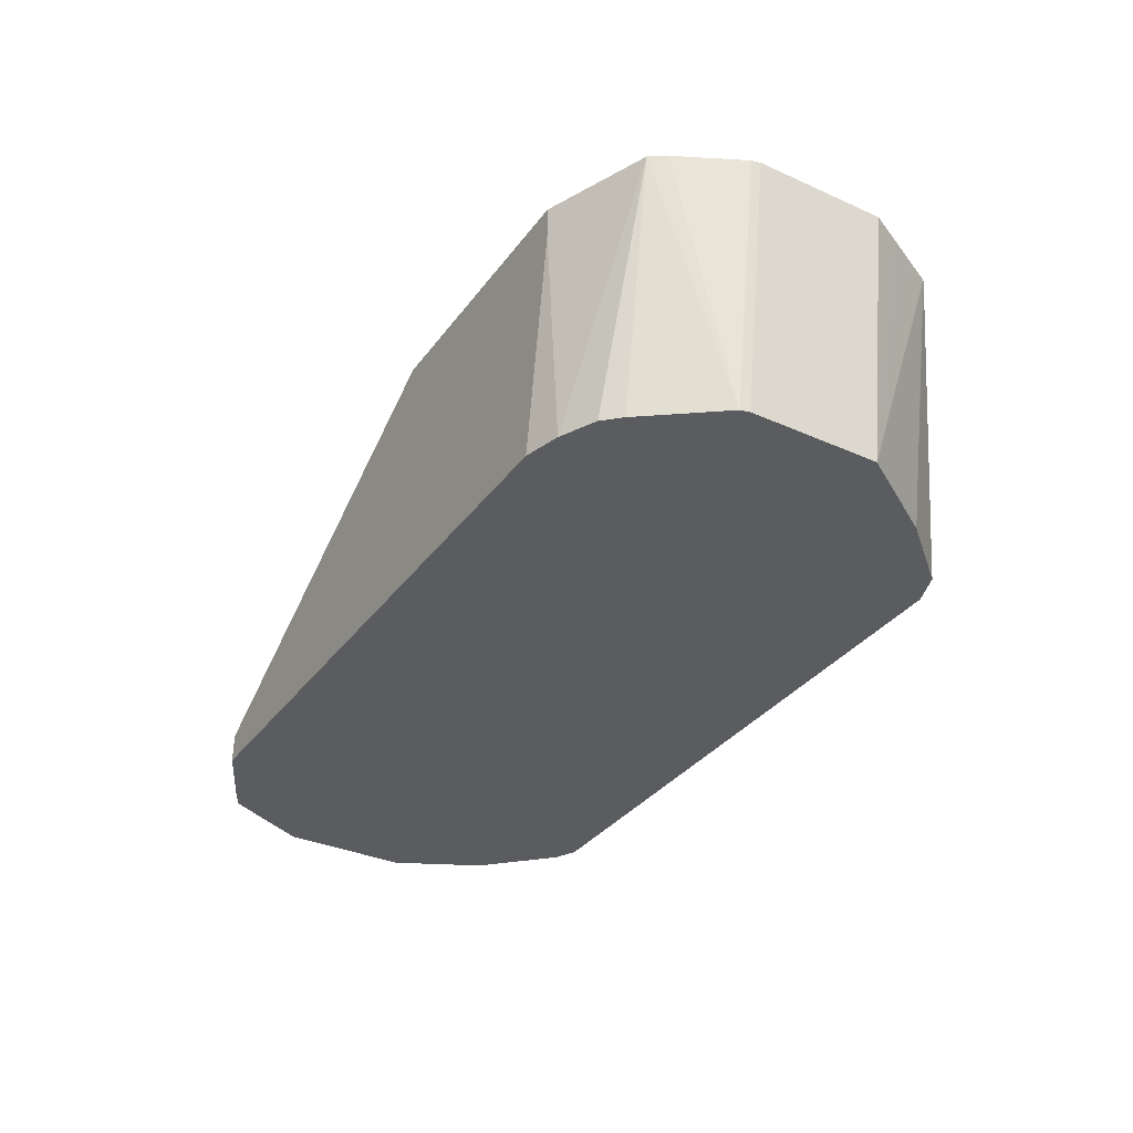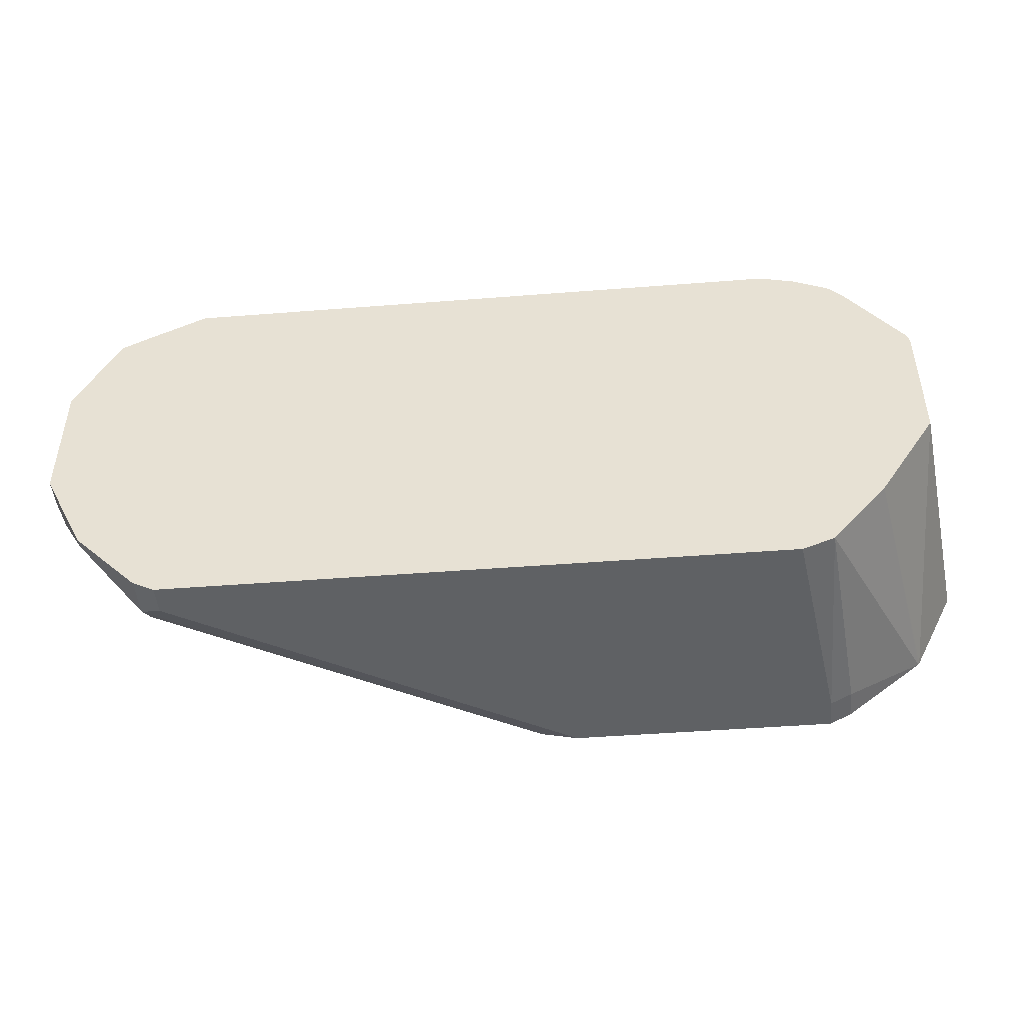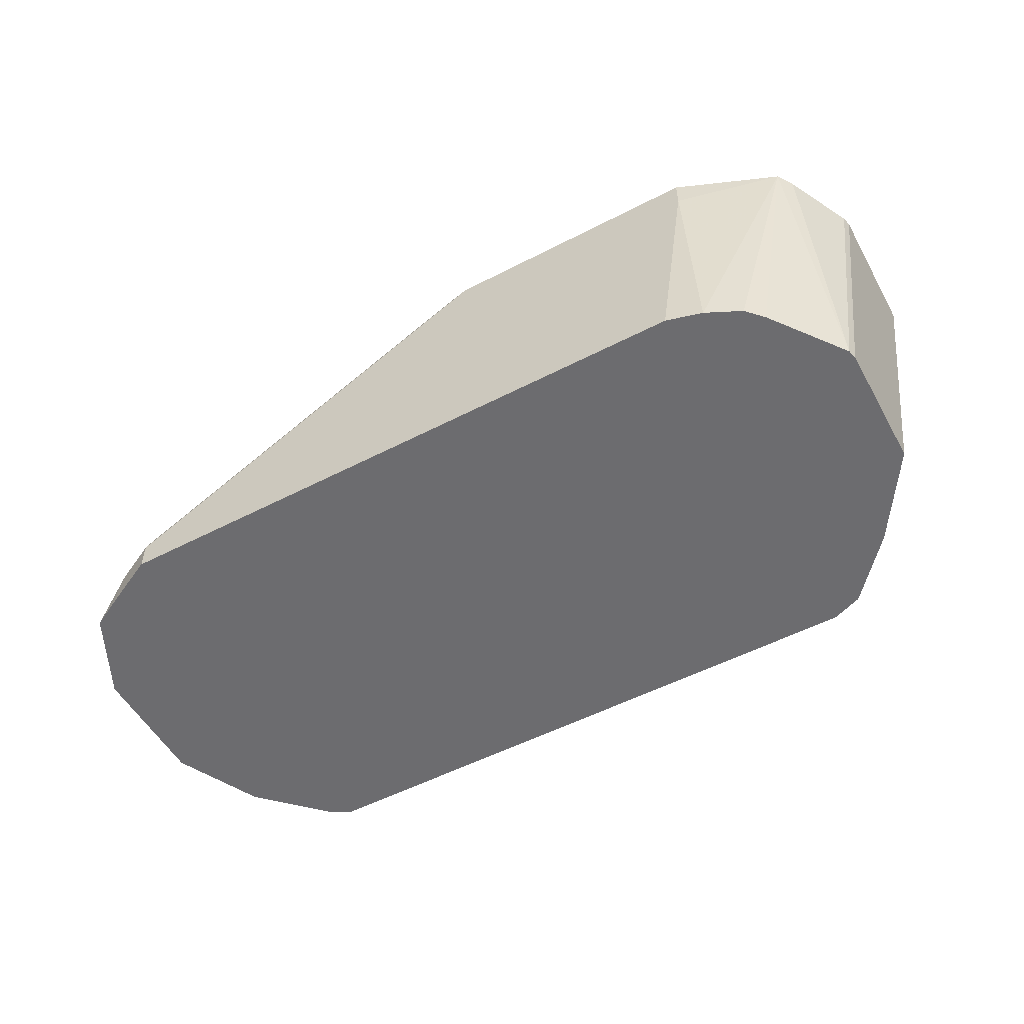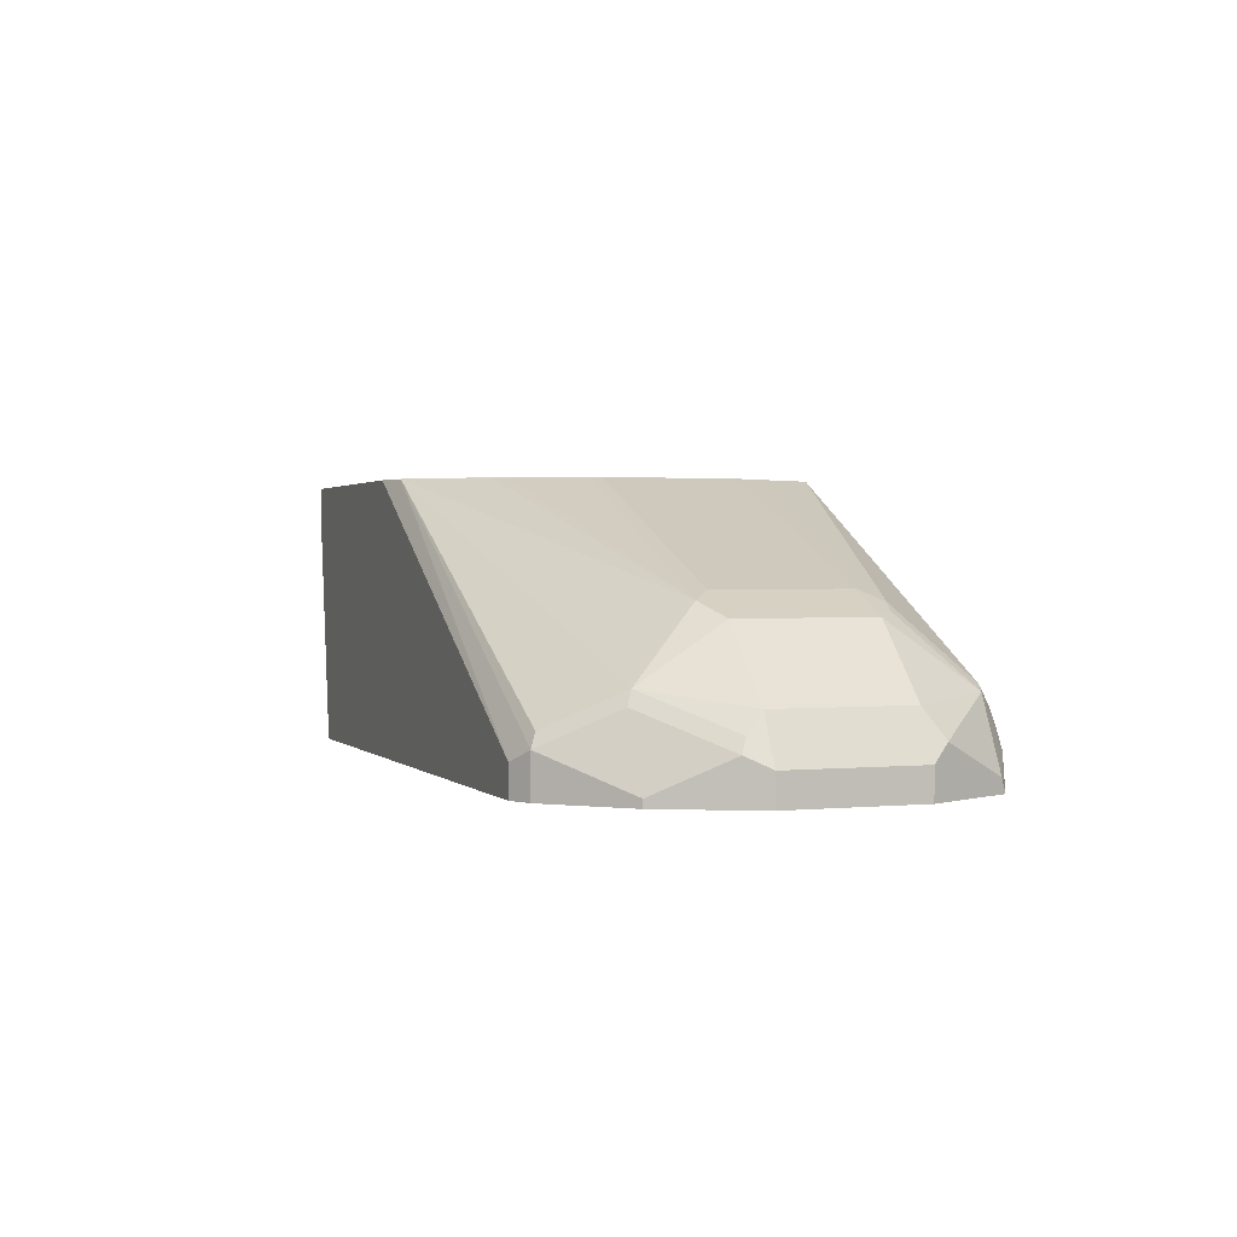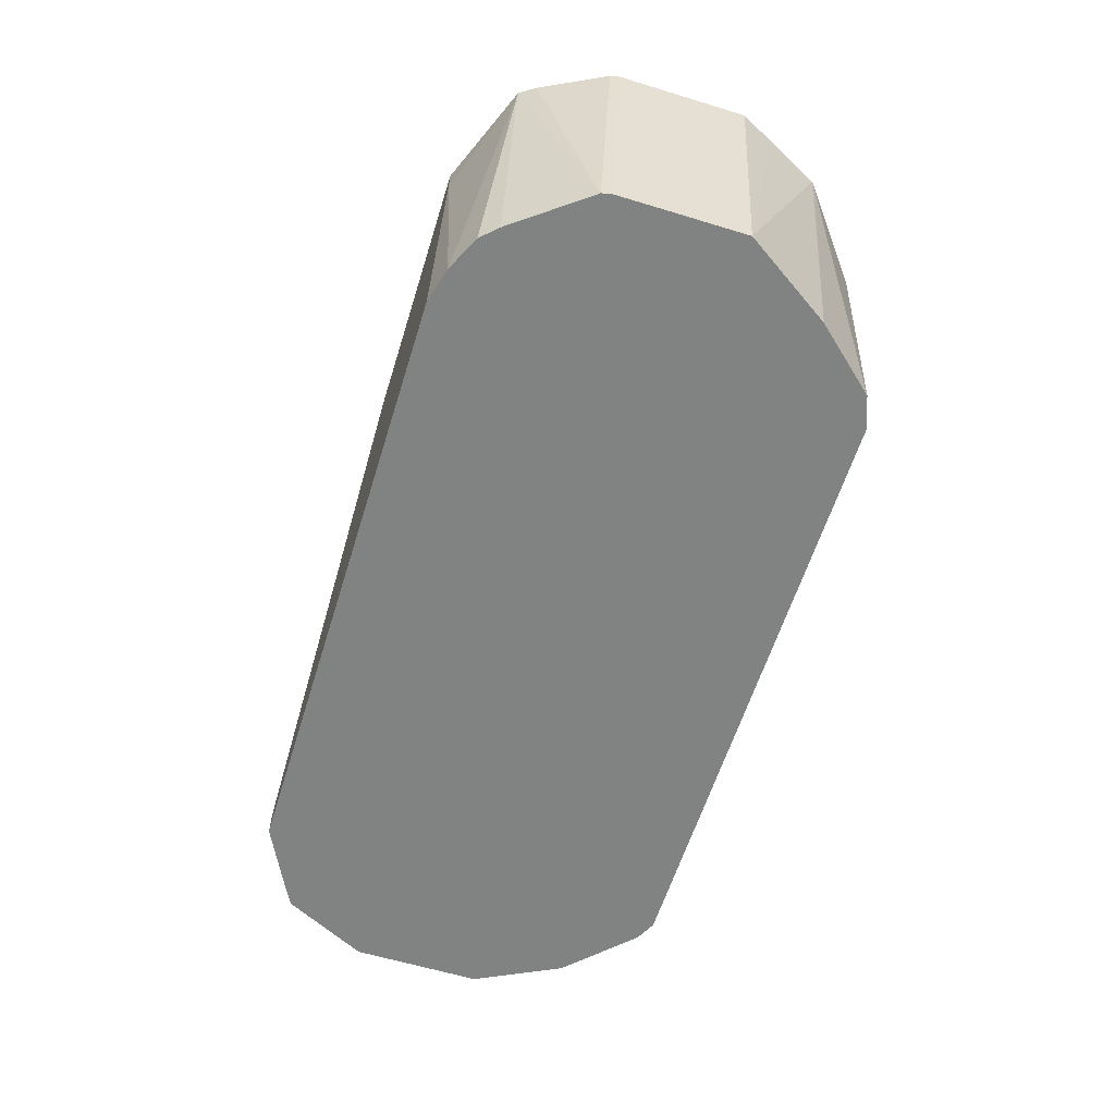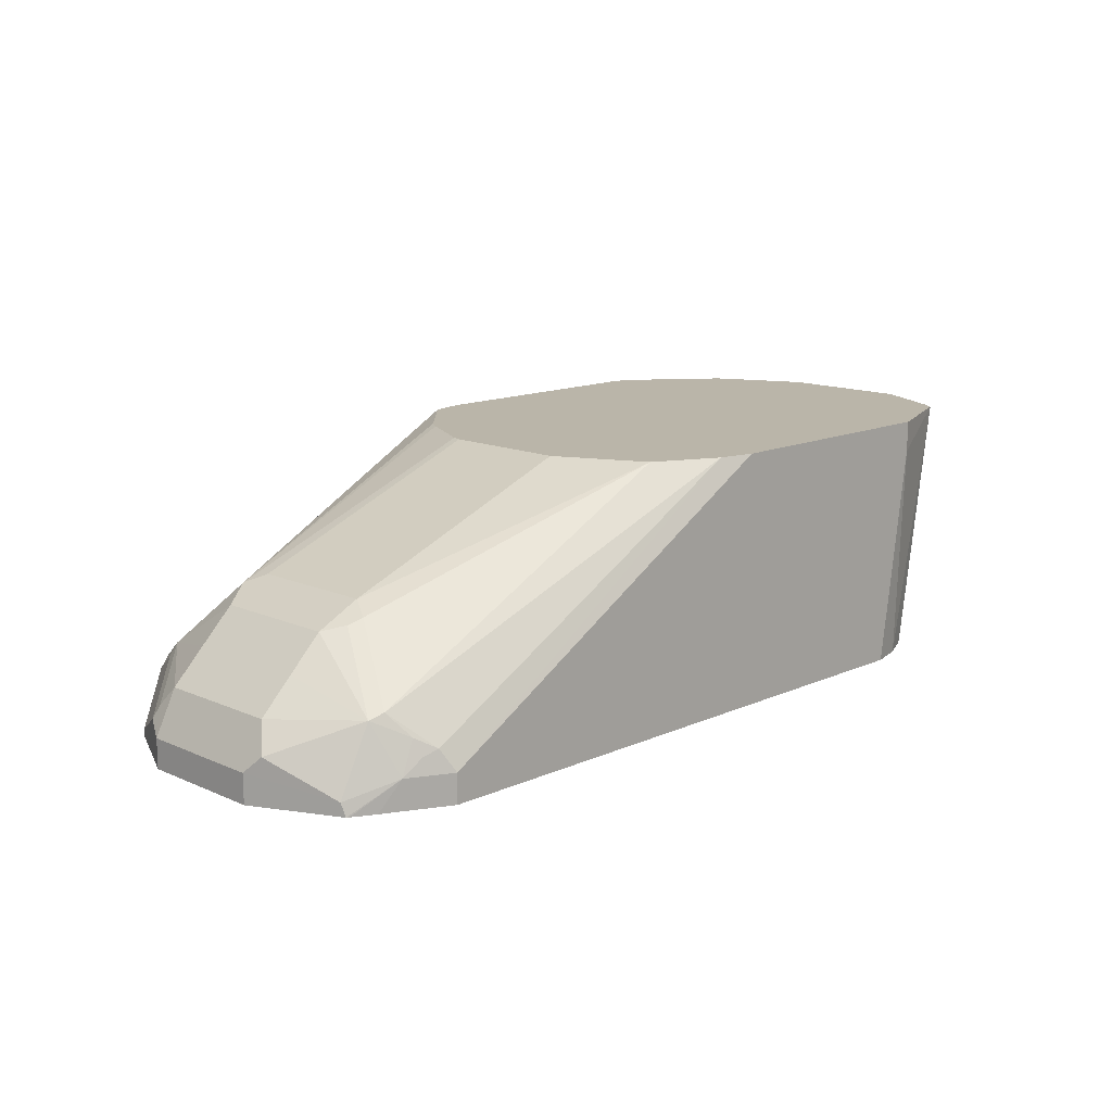
<metadata>
{"format":"obj","ext":"obj","renderer":"f3d","projection":"perspective","resolution":1024,"background":"white","views":[{"elev":-34.2,"azim":-121.1,"up":"+Z"},{"elev":-46.5,"azim":-174.9,"up":"+Y"},{"elev":-53.8,"azim":-151.2,"up":"+Z"},{"elev":1.5,"azim":69.8,"up":"+Z"},{"elev":-60.6,"azim":-107.3,"up":"+Z"},{"elev":13.5,"azim":134.8,"up":"+Z"}]}
</metadata>
<code>
v 0.7392 -0.1232 -0.1567
v 0.751 -0.1173 -0.1567
v 0.7392 -0.1232 -0.1408
v 0.4049 -0.1232 -0.1567
v 0.7861 -0.08213 -0.1567
v 0.751 -0.1173 -0.1349
v 0.5482 -0.1188 -0.01801
v 0.5457 -0.1194 -0.01801
v 0.5285 -0.1232 -0.01801
v 0.3872 -0.1232 -0.03521
v 0.3878 -0.1167 -0.1567
v 0.7903 -0.07387 -0.1567
v 0.7861 -0.08213 -0.1525
v 0.7686 -0.08213 -0.1173
v 0.748 -0.1144 -0.1276
v 0.7656 -0.0792 -0.11
v 0.748 -0.04399 -0.07482
v 0.5834 -0.08359 -0.01801
v 0.3872 -0.1232 -0.01801
v 0.3755 -0.1173 -0.03521
v 0.3327 -0.08359 -0.01801
v 0.3579 -0.08213 -0.1567
v 0.8097 -0.03519 -0.1567
v 0.8097 -0.03519 -0.1408
v 0.8038 -0.04692 -0.1349
v 0.8008 -0.04399 -0.1276
v 0.7979 -0.03519 -0.1173
v 0.7803 -0.03519 -0.09973
v 0.7627 -0.03519 -0.08215
v 0.7392 -0.03519 -0.07041
v 0.6061 -0.04056 -0.01801
v 0.5885 -0.07575 -0.01801
v 0.3755 -0.1173 -0.01801
v 0.332 -0.08271 -0.01801
v 0.3265 -0.03346 -0.1567
v 0.8097 0.03519 -0.1567
v 0.8097 0.03519 -0.1408
v 0.8038 -0.03519 -0.1291
v 0.7979 0.03519 -0.1173
v 0.7803 0.03519 -0.09973
v 0.7627 0.03519 -0.08215
v 0.7392 0.03519 -0.07041
v 0.6074 -0.03519 -0.01801
v 0.3258 -0.07039 -0.01801
v 0.317 -0.05266 -0.01801
v 0.3083 -0.03519 -0.01801
v 0.3265 0.03694 -0.1567
v 0.7864 0.08155 -0.1567
v 0.7876 0.0792 -0.1496
v 0.8052 0.04399 -0.132
v 0.8038 0.03519 -0.1291
v 0.77 0.0792 -0.1144
v 0.7524 0.04399 -0.07922
v 0.7451 0.04693 -0.07628
v 0.5834 0.08359 -0.01801
v 0.5988 0.05279 -0.01801
v 0.6074 0.03519 -0.01801
v 0.3083 0.03519 -0.01801
v 0.3278 0.04189 -0.1567
v 0.3094 0.03989 -0.01801
v 0.7852 0.08227 -0.1567
v 0.7627 0.09387 -0.1408
v 0.7546 0.09239 -0.1232
v 0.7627 0.08213 -0.1115
v 0.5482 0.1012 -0.01801
v 0.327 0.07508 -0.01801
v 0.3327 0.08359 -0.01801
v 0.3579 0.08213 -0.1567
v 0.7733 0.08858 -0.1567
v 0.7524 0.0968 -0.132
v 0.7392 0.1056 -0.1408
v 0.7451 0.09974 -0.1291
v 0.5285 0.1056 -0.01801
v 0.3872 0.1056 -0.03521
v 0.3855 0.1003 -0.1567
v 0.3665 0.09116 -0.1567
v 0.3872 0.1056 -0.01801
v 0.7392 0.1056 -0.1567
v 0.4049 0.1056 -0.1567
f 34 44 35
f 30 43 31
f 35 44 45
f 35 45 46
f 35 46 58
f 35 58 47
f 36 48 49
f 39 50 52
f 37 49 50
f 37 50 51
f 39 51 50
f 39 52 40
f 41 53 54
f 30 57 43
f 40 52 41
f 36 49 37
f 30 42 57
f 23 36 37
f 29 41 42
f 20 33 21
f 21 34 22
f 41 54 42
f 22 34 35
f 23 37 24
f 24 37 51
f 24 51 38
f 29 42 30
f 24 38 26
f 26 38 27
f 27 38 51
f 27 51 39
f 27 39 40
f 27 40 28
f 28 40 41
f 28 41 29
f 24 26 25
f 41 52 53
f 67 77 74
f 42 55 56
f 62 72 70
f 63 70 72
f 63 72 64
f 64 72 65
f 65 72 71
f 65 71 73
f 67 74 75
f 62 71 72
f 67 75 76
f 69 78 71
f 71 78 79
f 71 79 74
f 71 74 77
f 71 77 73
f 74 79 75
f 17 32 18
f 67 76 68
f 42 54 55
f 62 69 71
f 61 69 62
f 42 56 57
f 47 58 60
f 47 60 59
f 48 61 62
f 48 62 49
f 49 62 52
f 49 52 50
f 62 70 63
f 52 62 63
f 52 64 54
f 52 54 53
f 54 64 55
f 55 64 65
f 59 60 66
f 59 66 67
f 59 67 68
f 52 63 64
f 17 31 32
f 16 27 28
f 17 29 30
f 1 36 23
f 1 23 12
f 1 12 5
f 1 5 2
f 2 5 13
f 2 13 6
f 3 6 7
f 3 7 8
f 3 8 9
f 4 10 11
f 5 12 13
f 6 13 14
f 6 14 15
f 6 15 7
f 7 15 16
f 1 48 36
f 1 61 48
f 1 69 61
f 1 78 69
f 17 30 31
f 1 2 6
f 1 6 3
f 1 3 9
f 1 9 19
f 1 19 10
f 1 10 4
f 7 16 17
f 1 11 22
f 1 35 47
f 1 47 59
f 1 59 68
f 1 68 76
f 1 76 75
f 1 75 79
f 1 79 78
f 1 22 35
f 7 17 18
f 1 4 11
f 7 32 31
f 10 19 33
f 10 33 20
f 10 20 11
f 11 20 21
f 11 21 22
f 12 23 24
f 12 24 25
f 12 25 13
f 13 25 14
f 14 25 26
f 14 16 15
f 16 26 27
f 16 28 29
f 7 18 32
f 16 29 17
f 7 9 8
f 7 19 9
f 14 26 16
f 7 21 33
f 7 33 19
f 7 31 43
f 7 57 56
f 7 43 57
f 7 55 65
f 7 65 73
f 7 73 77
f 7 77 67
f 7 56 55
f 7 66 60
f 7 60 58
f 7 58 46
f 7 46 45
f 7 45 44
f 7 44 34
f 7 67 66
f 7 34 21

</code>
